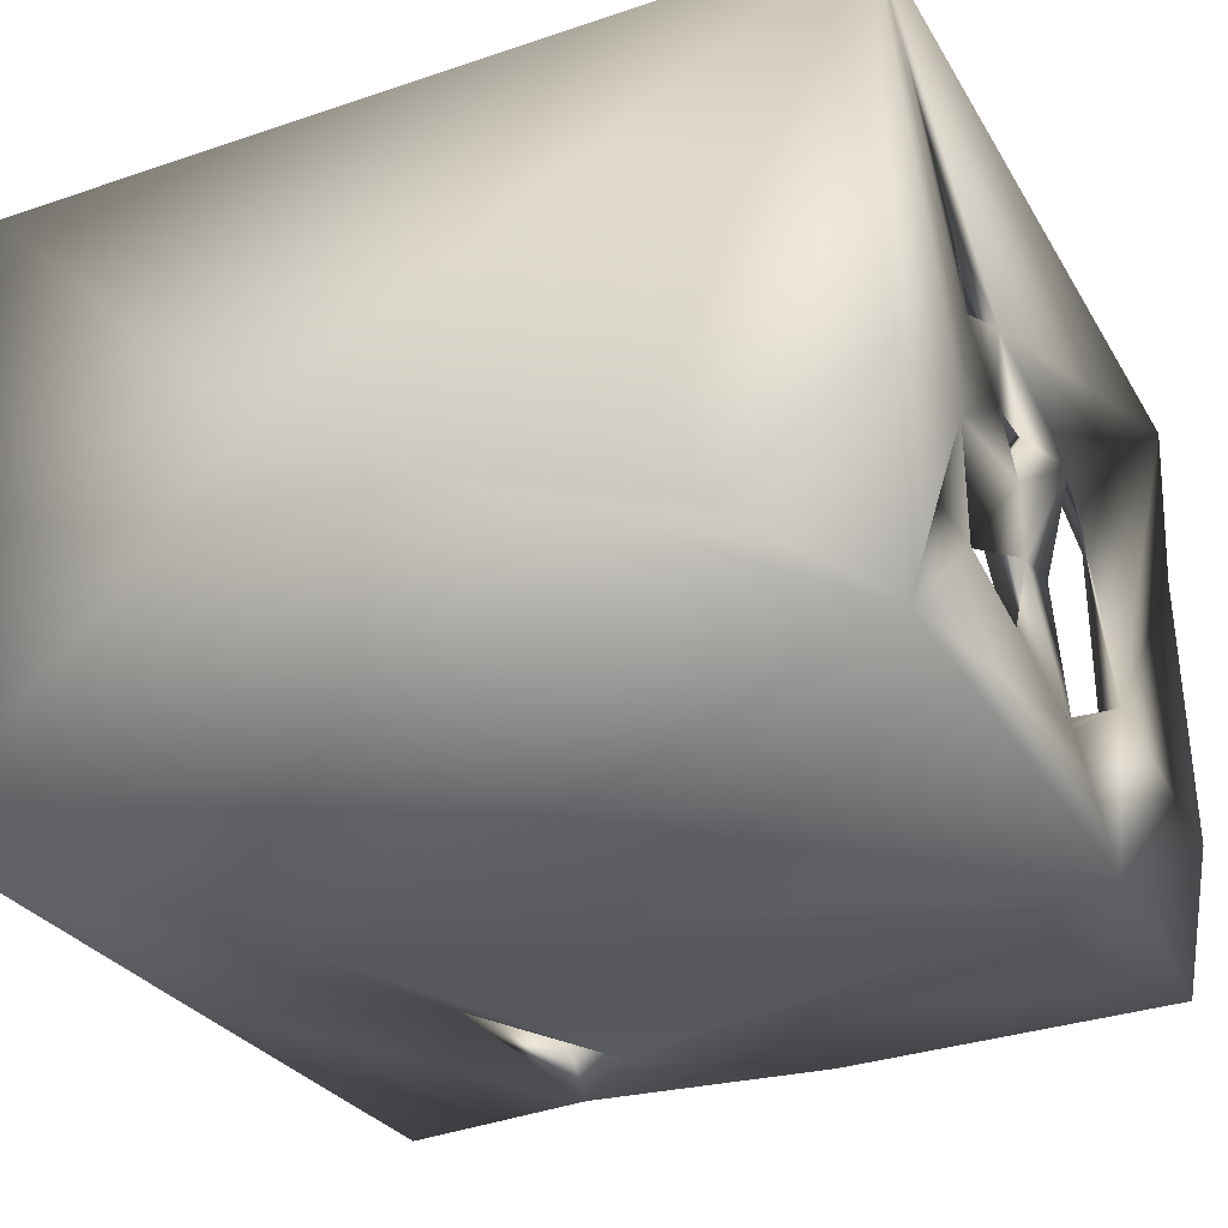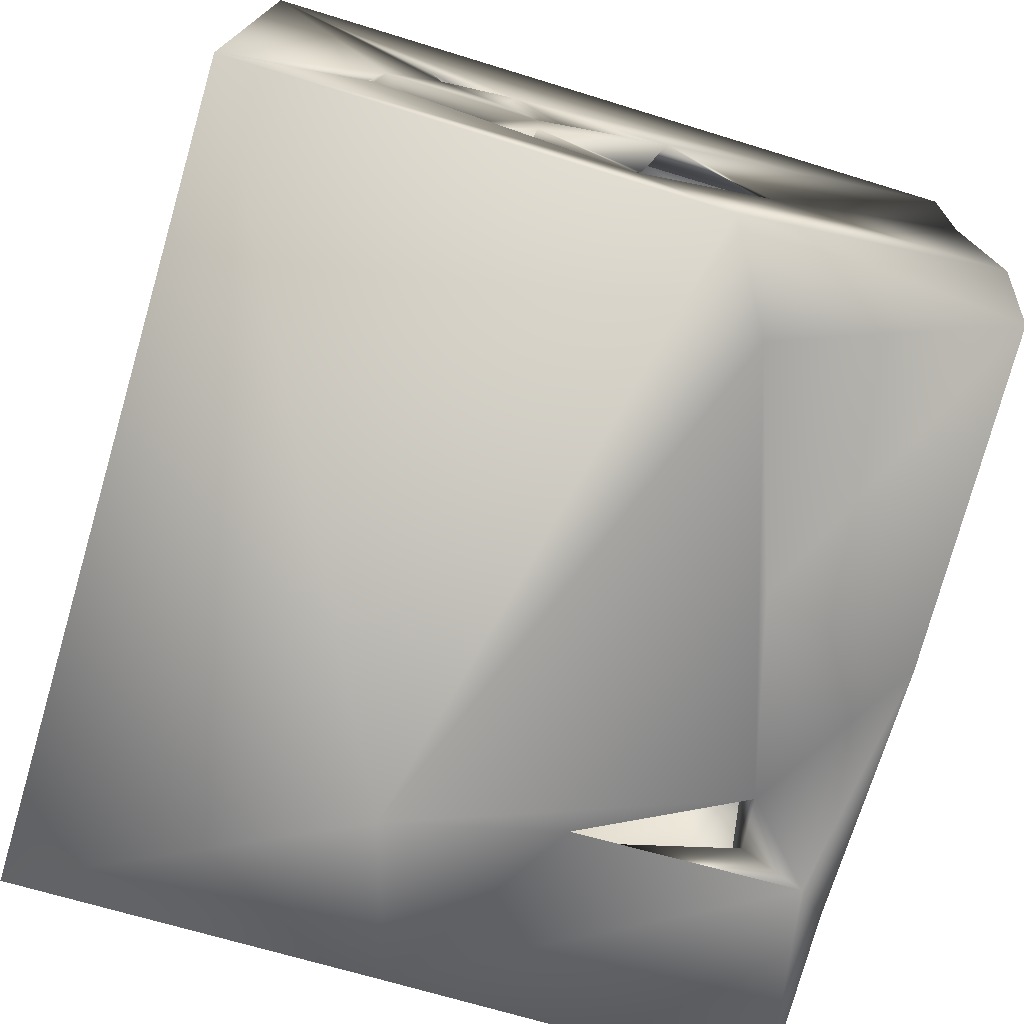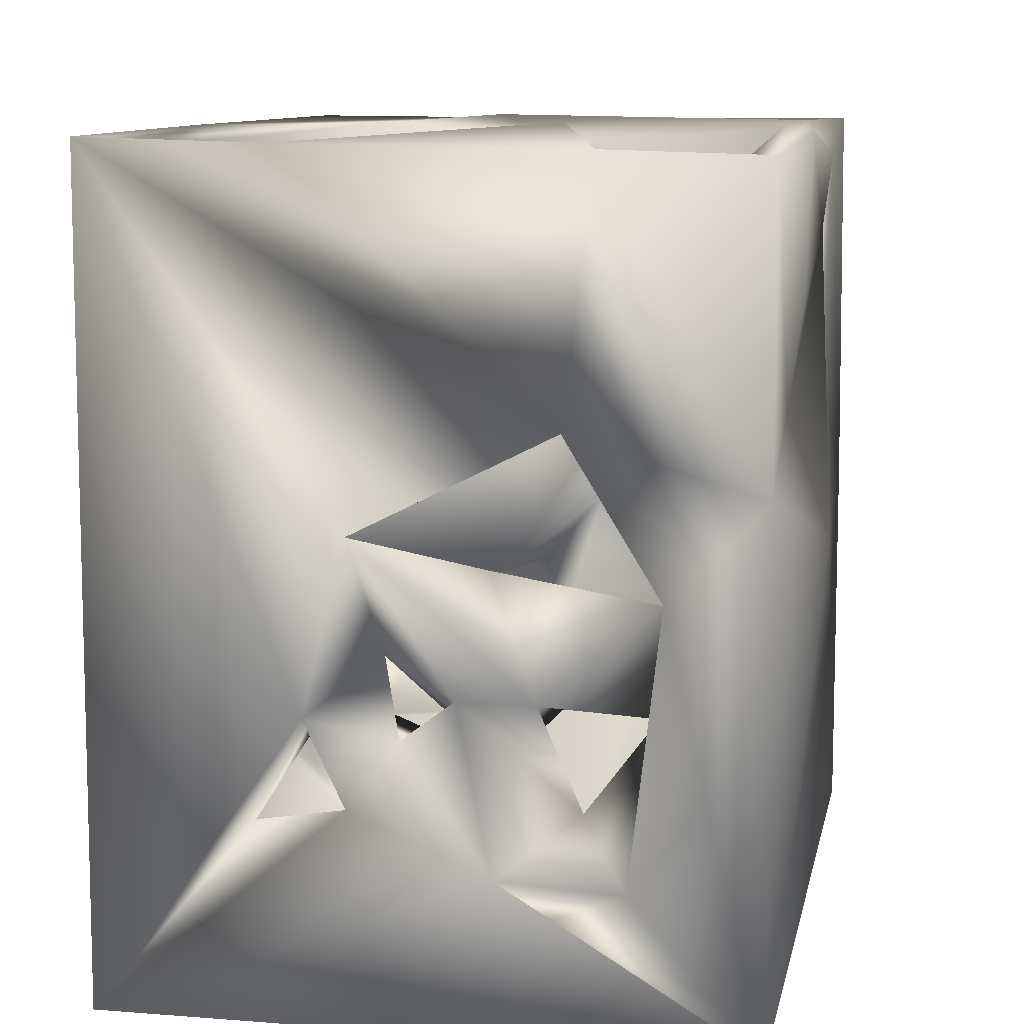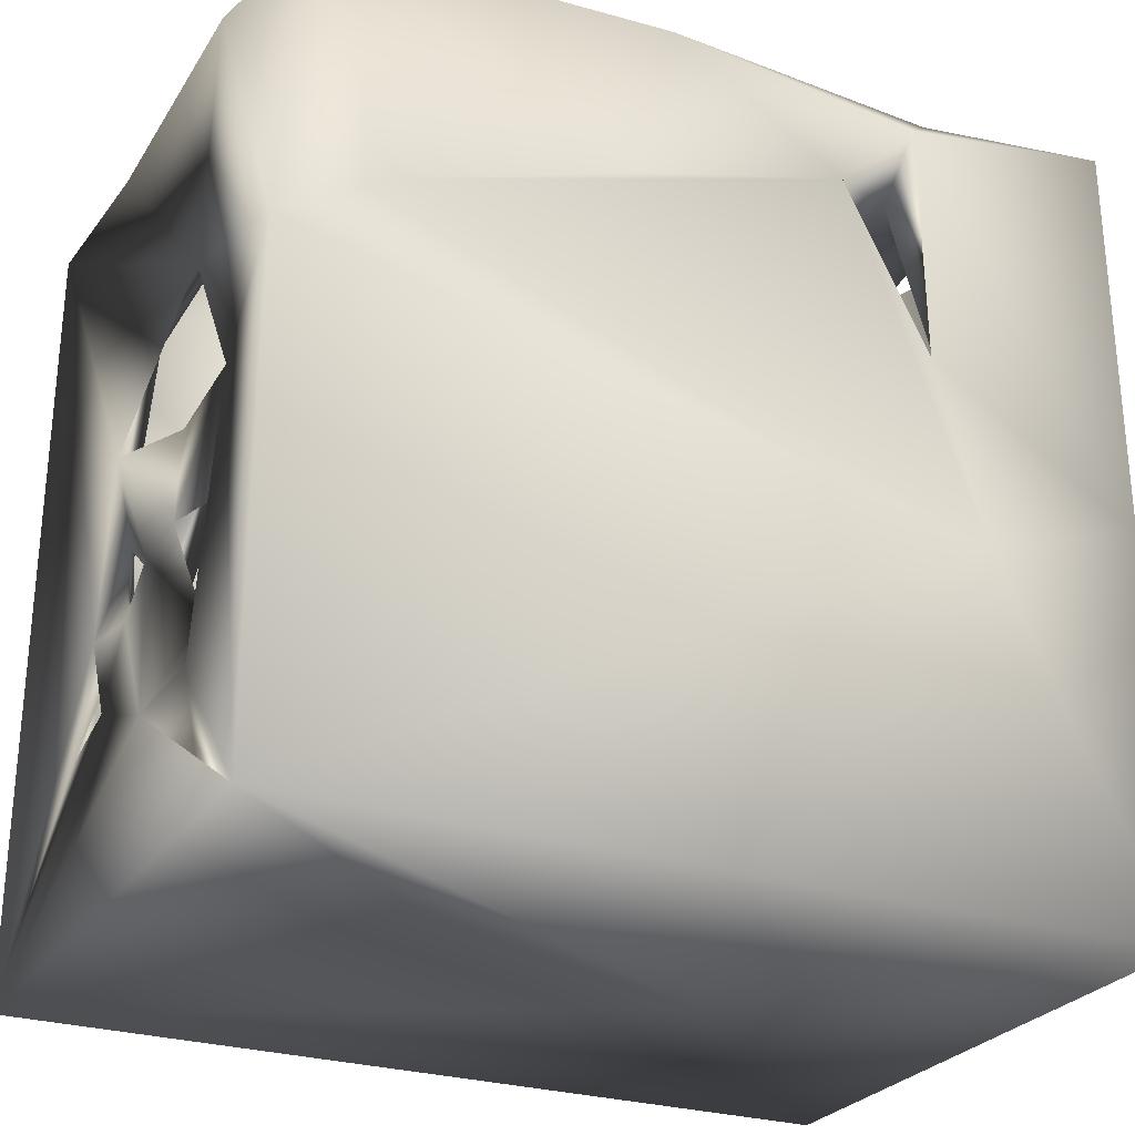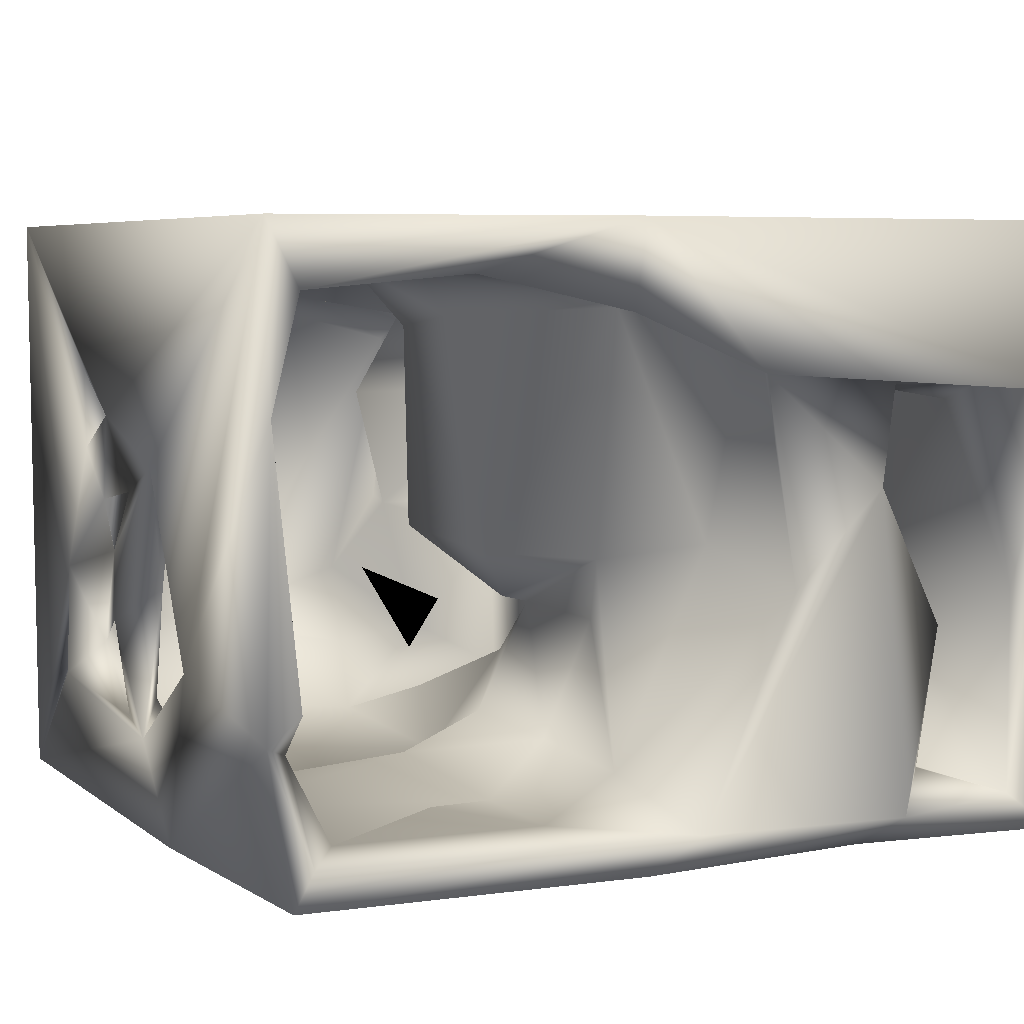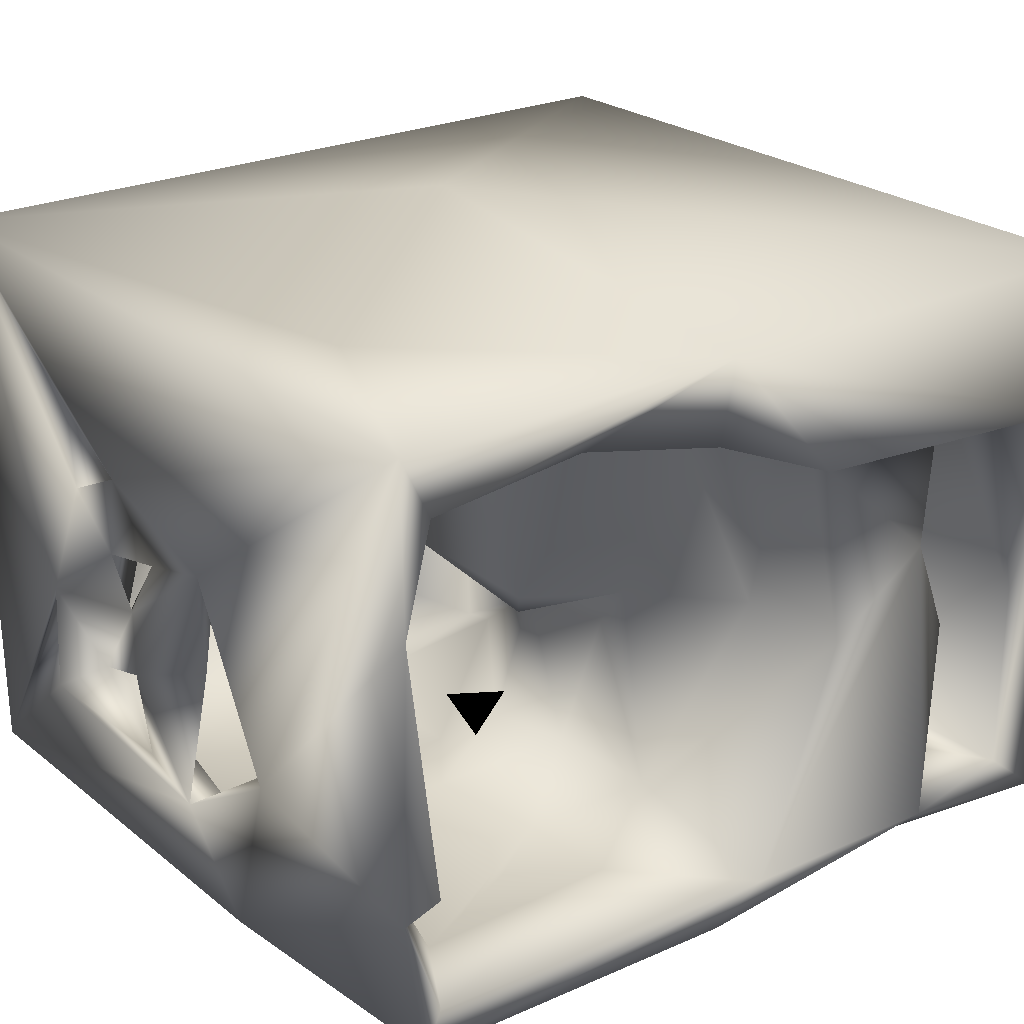
<metadata>
{"format":"obj","ext":"obj","renderer":"f3d","projection":"perspective","resolution":1024,"background":"white","views":[{"elev":-30.0,"azim":26.0,"up":"+Z"},{"elev":-73.8,"azim":73.4,"up":"+Z"},{"elev":10.0,"azim":101.2,"up":"+Y"},{"elev":-26.5,"azim":153.7,"up":"+Y"},{"elev":5.8,"azim":154.5,"up":"+Z"},{"elev":24.6,"azim":142.3,"up":"+Z"}]}
</metadata>
<code>
o Liquid_Domain
v -8.452 -9.035 6.139
v 8.481 -9.01 6.184
v -2.632 -9.078 0.07008
v 4.142 -9.063 -2.611
v 8.425 -9.031 -6.176
v -8.451 -9.011 -6.179
v -1.032 -4.812 6.201
v 8.414 -6.084 -1.296
v -8.434 -3.91 0.9006
v 8.459 -6.199 -3.696
v -5.111 -2.196 -6.199
v 5.483 -7.195 -2.918
v 4.46 -8.505 -3.02
v 1.727 -7.315 -1.81
v -3.355 -8.179 -4.428
v 0.4078 -7.418 3.594
v -2.259 -7.147 3.339
v 0.5506 -7.568 -0.1595
v -4.548 -7.827 0.8608
v -2.58 -6.405 -1.676
v -1.84 -6.083 -4.242
v -3.991 -7.024 4.41
v -0.2472 -6.657 4.384
v 5.16 -6.595 4.763
v 7.958 -6.626 -1.542
v 7.588 -7.131 -1.938
v -4.761 -7.393 -2.719
v 1.652 -6.975 -3.565
v -8.385 -1.167 -6.169
v -6.117 -7.003 4.5
v -5.755 -6.463 1.587
v 2.229 -5.034 -4.788
v 0.7417 -5.532 4.2
v 3.054 -4.947 4.557
v -6.914 -5.893 1.729
v -3.659 -4.793 1.842
v 8.276 -4.98 1.395
v 1.465 -4.772 -0.06312
v -7.671 -6.228 -1.179
v 7.126 -5.618 0.7039
v 7.819 -4.097 -1.421
v -6.225 -5.985 -2.927
v 6.573 -6.501 -4.476
v -7.271 -6.555 -4.78
v -5.158 -5.371 -3.903
v -2.955 -4.068 -4.859
v 8.341 0.8456 -6.125
v -6.77 -3.405 4.376
v 8.226 -5.266 3.078
v 7.943 -4.903 -2.856
v -5.646 -4.998 4.582
v 2.064 -4.855 2.465
v -3.635 -4.469 -0.4063
v -7.607 -3.585 -5.351
v 6.915 -4.126 -5.084
v 6.959 -5.464 5.272
v 2.59 -3.862 5.331
v -1.731 -5.328 0.09334
v 7.771 -2.905 1.61
v 0.8608 -4.313 -2.844
v 7.644 -1.227 5.198
v 8.303 -3.339 2.175
v -1.67 -4.595 2.482
v -0.5285 -4.275 -0.002038
v 7.962 -3.106 -4.192
v -6.813 -4.228 -4.641
v -2.883 -3.776 4.741
v -5.584 -3.717 2.99
v 8.284 -3.654 0.3906
v -1.996 -2.337 0.02705
v -0.7683 -3.742 -0.8217
v 8.31 -2.897 -2.088
v -1.055 -3.326 3.778
v 8.303 -2.881 -0.621
v -0.7775 -3.587 -3.775
v -4.032 -3.36 3.974
v -4.81 -3.099 -2.892
v 0.3173 -2.738 4.506
v -0.4527 -1.989 -0.653
v -2.856 -3.251 -2.139
v -0.2954 -2.241 -3.208
v 1.244 -3.212 -4.056
v 8.302 -1.015 -4.284
v -2.209 -2.036 3.014
v 7.709 -0.178 2.347
v -7.705 0.873 -1.232
v 7.731 -1.905 -3.628
v 6.246 1.949 6.124
v 3.355 1.736 5.213
v -5.169 -1.184 4.434
v -6.936 -0.46 4.079
v -3.376 -1.376 0.9857
v 8.182 -2.142 0.6655
v 1.881 -1.14 -5.065
v 6.215 2.068 -6.152
v 2.084 -1.799 -0.2636
v -4.078 -1.53 -4.308
v -8.38 6.994 6.183
v 2.533 1.238 4.292
v 2.214 -1.733 4.02
v 8.378 -0.007419 1.327
v 7.972 -0.5844 -1.183
v 7.188 -0.2802 -5.224
v -4.292 1.518 -6.008
v 8.396 6.895 6.153
v -0.1426 -0.5301 -1.894
v -7.374 0.598 -5.422
v 0.8776 0.3713 -1.615
v -3.792 1.487 -1.337
v 1.355 0.1957 -4.041
v 3.416 1.014 -4.61
v 7.001 1.679 5.397
v -2.069 1.65 2.026
v 7.35 0.3105 -3.332
v 1.034 6.958 6.19
v -6.858 4.027 4.697
v -3.793 -0.2839 3.899
v -6.825 1.666 1.531
v -0.8741 1.023 -2.138
v -8.449 6.966 2.799
v 7.768 2.599 -2.638
v 7.513 1.882 -5.161
v 7.673 4.031 5.378
v -8.378 6.967 -6.096
v -7.504 6.631 -5.368
v -4.758 1.326 -5.623
v -2.556 4.792 -6.079
v 1.53 3.688 -6.069
v 7.869 2.17 0.8941
v 8.35 1.918 -2.495
v 8.389 6.727 -3.073
v 2.176 2.525 -5.422
v 0.3911 3.842 4.96
v -0.2738 2.436 -0.6806
v 1.79 1.581 -0.5209
v -3.49 4.136 -0.9607
v -0.3619 3.099 -4.987
v 0.2792 1.135 -4.58
v -4.849 4.929 4.863
v -0.1919 3.461 4.472
v 3.83 3.734 -1.074
v 4.308 3.437 -2.026
v -4.119 6.286 -6.157
v -7.463 6.659 -1.165
v 5.603 4.258 -0.3119
v 4.109 4.003 -5.069
v -6.845 5.201 2.59
v 8.278 6.798 2.66
v 7.616 5.52 -3.472
v 1.928 4.507 -5.551
v 7.888 6.63 -6.095
v -2.296 5.149 4.768
v -4.33 5.684 -0.2821
v -4.734 5.159 2.945
v -1.256 5.192 -0.1191
v 6.416 4.683 -5.439
v -2.556 6.422 -0.9762
v -6.334 5.808 -1.965
v -3.948 5.054 -5.302
v 4.394 6.726 5.144
v 1.211 6.791 4.437
v 7.886 7.162 -2.45
v -5.93 5.707 -4.881
v 7.737 6.828 4.859
v -1.538 6.95 3.263
v 0.8868 6.894 -6.116
v 7.424 6.47 -5.395
v -6.42 6.847 2.998
v -4.058 7.102 1.044
v -4.807 6.985 -5.54
v -4.499 6.889 3.302
v -0.2459 6.943 -5.439
f 2 1 3
f 4 2 3
f 5 2 4
f 3 1 6
f 3 6 5
f 4 3 5
f 2 7 1
f 8 2 5
f 9 6 1
f 5 6 11
f 13 16 24
f 16 14 18
f 13 14 16
f 27 19 15
f 14 13 28
f 22 17 19
f 19 17 20
f 19 20 15
f 20 21 15
f 13 12 28
f 18 23 16
f 22 19 31
f 12 13 24
f 19 27 31
f 8 5 25
f 26 25 5
f 9 29 6
f 5 10 26
f 26 43 12
f 16 23 34
f 34 24 16
f 30 22 31
f 23 18 33
f 26 12 40
f 25 26 40
f 27 15 45
f 22 30 51
f 23 33 34
f 30 31 35
f 12 24 40
f 2 8 37
f 33 18 38
f 35 31 27
f 38 18 14
f 35 27 39
f 27 42 39
f 25 40 41
f 8 25 41
f 26 10 8
f 42 44 39
f 12 32 28
f 15 46 45
f 6 29 11
f 5 11 47
f 22 51 17
f 56 49 24
f 48 30 35
f 49 40 24
f 17 36 20
f 36 53 20
f 41 26 8
f 14 28 60
f 26 50 43
f 45 42 27
f 43 32 12
f 15 21 46
f 30 48 51
f 24 34 56
f 51 36 17
f 49 2 37
f 33 38 52
f 26 41 50
f 28 32 60
f 33 57 34
f 49 37 40
f 59 41 40
f 38 14 60
f 39 44 54
f 8 10 50
f 42 66 44
f 62 49 59
f 51 68 36
f 64 58 63
f 59 40 37
f 53 80 20
f 21 20 80
f 42 45 66
f 43 50 65
f 21 80 46
f 32 75 60
f 55 43 65
f 55 32 43
f 57 56 34
f 56 61 49
f 78 57 33
f 68 51 48
f 63 76 67
f 59 49 61
f 67 73 63
f 33 52 63
f 52 38 63
f 38 64 63
f 58 70 63
f 37 8 69
f 60 71 38
f 72 50 41
f 33 73 78
f 63 73 33
f 37 62 59
f 37 69 62
f 71 64 38
f 59 69 41
f 64 71 58
f 69 8 74
f 8 50 74
f 74 50 72
f 60 75 71
f 45 80 77
f 80 45 46
f 44 66 54
f 10 5 83
f 71 70 58
f 77 66 45
f 65 50 10
f 82 75 32
f 84 73 67
f 63 84 76
f 84 63 70
f 41 69 74
f 41 87 72
f 82 81 75
f 66 77 54
f 65 10 83
f 2 88 7
f 2 105 88
f 76 84 67
f 86 39 54
f 71 79 70
f 32 94 82
f 47 11 95
f 56 57 61
f 100 57 78
f 78 73 84
f 90 68 48
f 35 91 48
f 85 93 59
f 93 69 59
f 36 92 53
f 74 93 41
f 71 75 106
f 65 72 87
f 72 65 83
f 32 55 94
f 2 49 62
f 84 100 78
f 96 100 84
f 62 69 93
f 36 68 92
f 79 84 70
f 96 84 79
f 35 39 86
f 53 92 80
f 101 74 72
f 77 80 97
f 75 81 106
f 65 87 55
f 87 103 55
f 77 97 54
f 82 94 81
f 1 7 98
f 1 98 9
f 57 89 61
f 100 99 57
f 61 85 59
f 92 68 90
f 41 102 87
f 79 71 106
f 54 97 126
f 54 126 107
f 55 103 94
f 11 29 104
f 89 57 99
f 93 85 41
f 93 74 101
f 96 79 106
f 72 83 102
f 80 109 97
f 102 83 87
f 103 87 83
f 48 91 90
f 90 117 92
f 35 86 91
f 85 102 41
f 92 109 80
f 106 108 96
f 103 111 94
f 62 93 101
f 101 72 102
f 54 107 86
f 110 106 81
f 94 110 81
f 83 5 47
f 7 88 115
f 117 113 92
f 101 102 85
f 83 114 103
f 94 111 110
f 61 89 112
f 2 62 105
f 91 86 118
f 99 100 135
f 100 96 135
f 135 96 108
f 114 83 130
f 109 104 97
f 130 83 47
f 111 103 122
f 91 116 117
f 90 91 117
f 62 101 105
f 85 129 101
f 106 119 134
f 106 110 138
f 106 134 108
f 138 119 106
f 114 130 121
f 9 124 29
f 138 110 111
f 114 122 103
f 121 122 114
f 117 116 139
f 61 123 85
f 117 139 113
f 92 113 109
f 134 135 108
f 86 107 125
f 137 119 138
f 97 104 126
f 132 138 111
f 132 111 122
f 11 104 127
f 115 98 7
f 112 89 123
f 101 129 130
f 99 135 140
f 121 130 129
f 119 137 134
f 138 132 137
f 95 11 127
f 140 133 89
f 89 99 140
f 123 129 85
f 105 101 130
f 140 135 134
f 109 113 136
f 130 47 131
f 128 95 127
f 98 120 9
f 112 123 61
f 91 118 116
f 118 86 147
f 109 136 104
f 132 150 137
f 88 105 115
f 145 141 142
f 120 124 9
f 86 125 144
f 126 159 107
f 122 156 132
f 132 156 146
f 29 124 143
f 29 143 104
f 123 121 129
f 86 144 147
f 136 127 104
f 104 143 126
f 105 130 148
f 116 118 147
f 140 134 155
f 121 149 122
f 132 146 150
f 47 151 131
f 47 95 151
f 139 154 113
f 113 154 136
f 152 140 155
f 134 137 155
f 145 142 141
f 155 137 157
f 159 163 107
f 159 126 143
f 128 127 166
f 89 133 160
f 152 133 140
f 116 147 154
f 153 127 136
f 122 149 156
f 95 128 151
f 116 154 139
f 155 157 152
f 123 149 121
f 148 130 131
f 153 158 159
f 153 159 127
f 163 159 158
f 157 137 172
f 107 163 125
f 123 89 160
f 154 153 136
f 123 162 149
f 172 137 150
f 146 156 150
f 127 159 143
f 160 133 161
f 165 133 152
f 168 154 147
f 164 148 123
f 165 152 157
f 149 167 156
f 151 128 166
f 164 123 160
f 161 133 165
f 154 171 153
f 148 162 123
f 149 131 167
f 150 167 172
f 156 167 150
f 131 151 167
f 127 143 166
f 105 148 164
f 171 154 168
f 171 169 153
f 148 131 162
f 168 147 144
f 158 153 169
f 158 170 163
f 162 131 149
f 163 170 125
f 143 124 170
f 115 120 98
f 105 164 115
f 164 160 115
f 165 120 115
f 160 161 115
f 165 171 120
f 161 165 115
f 171 168 120
f 168 144 120
f 165 169 171
f 165 157 169
f 144 125 120
f 170 158 169
f 172 170 169
f 157 172 169
f 125 124 120
f 170 124 125
f 166 170 172
f 151 166 172
f 167 151 172
f 166 143 170

</code>
